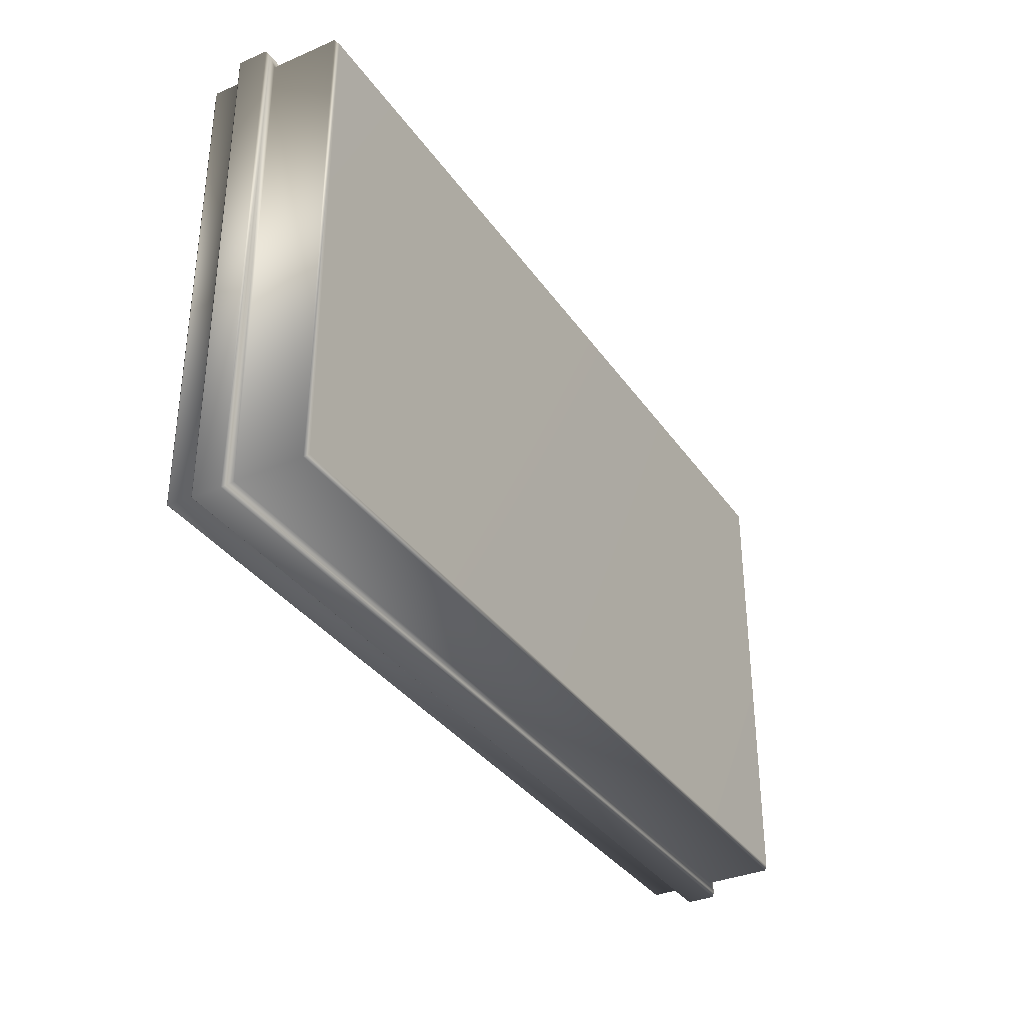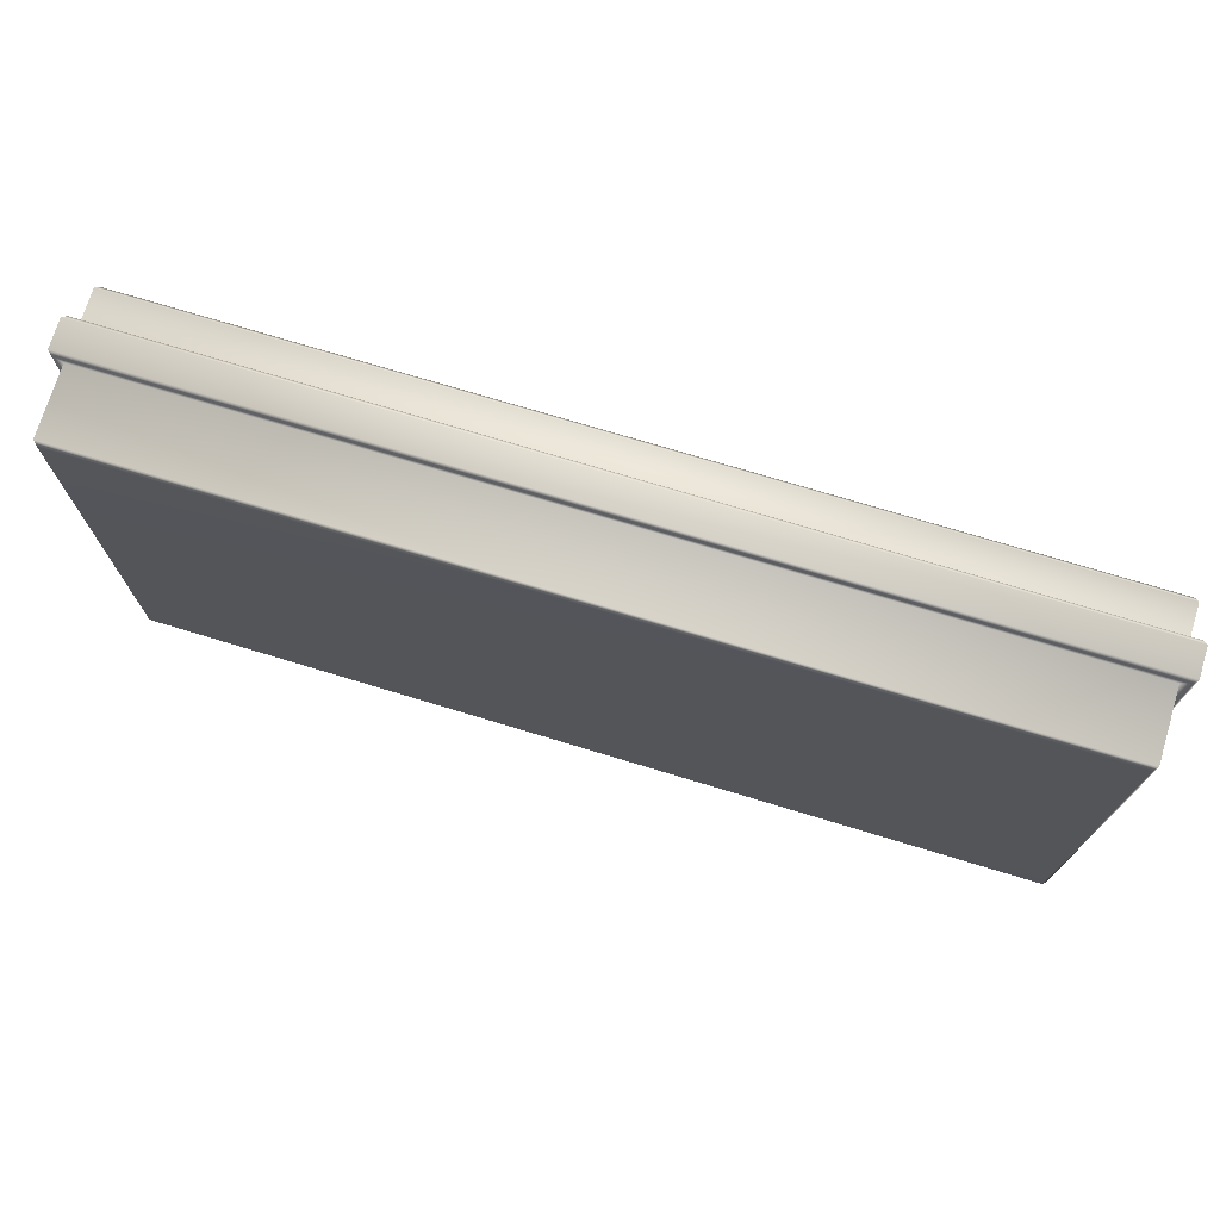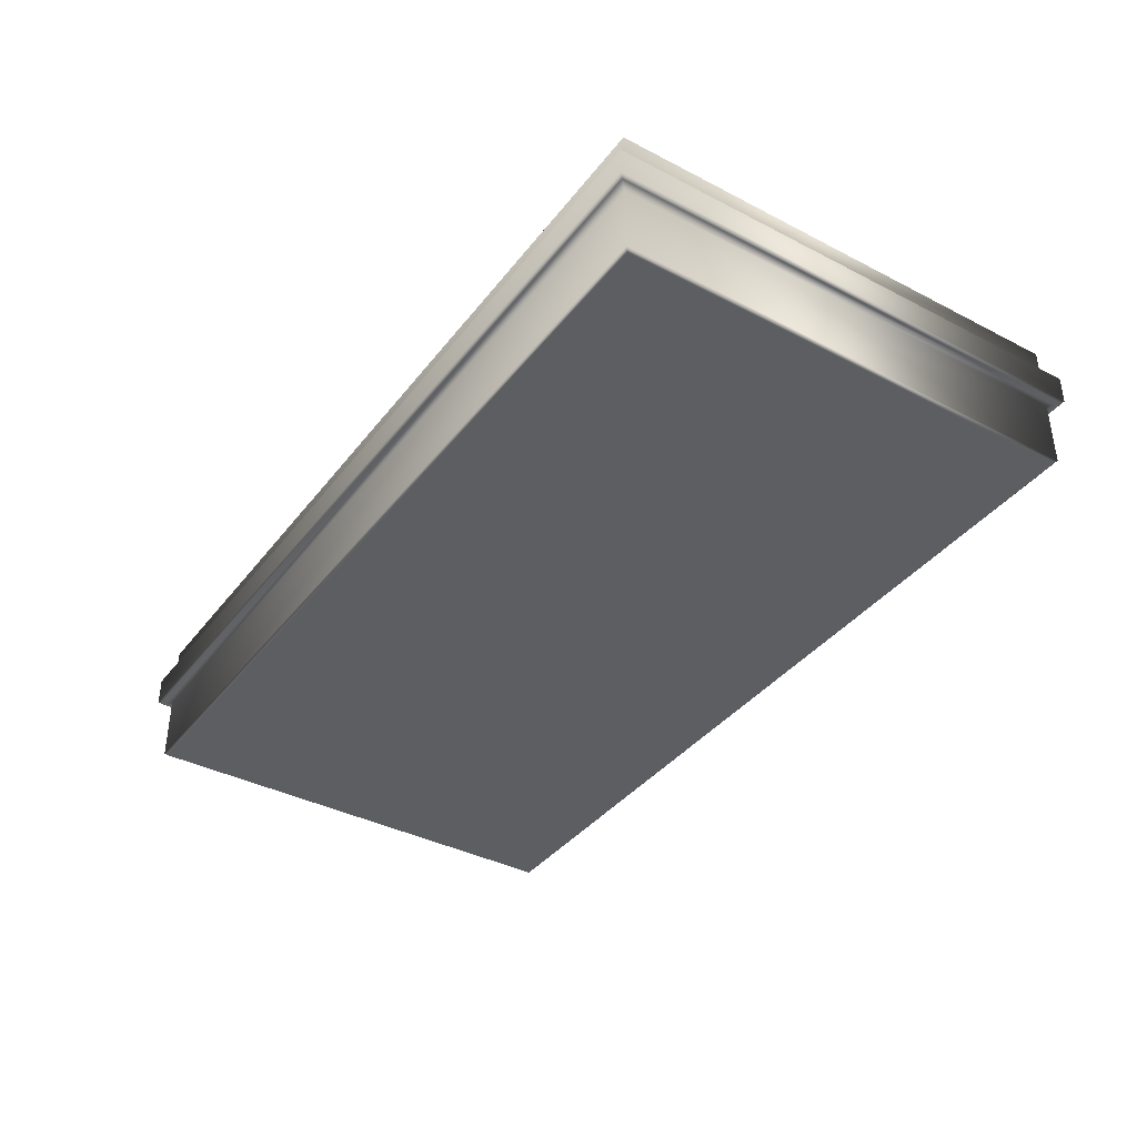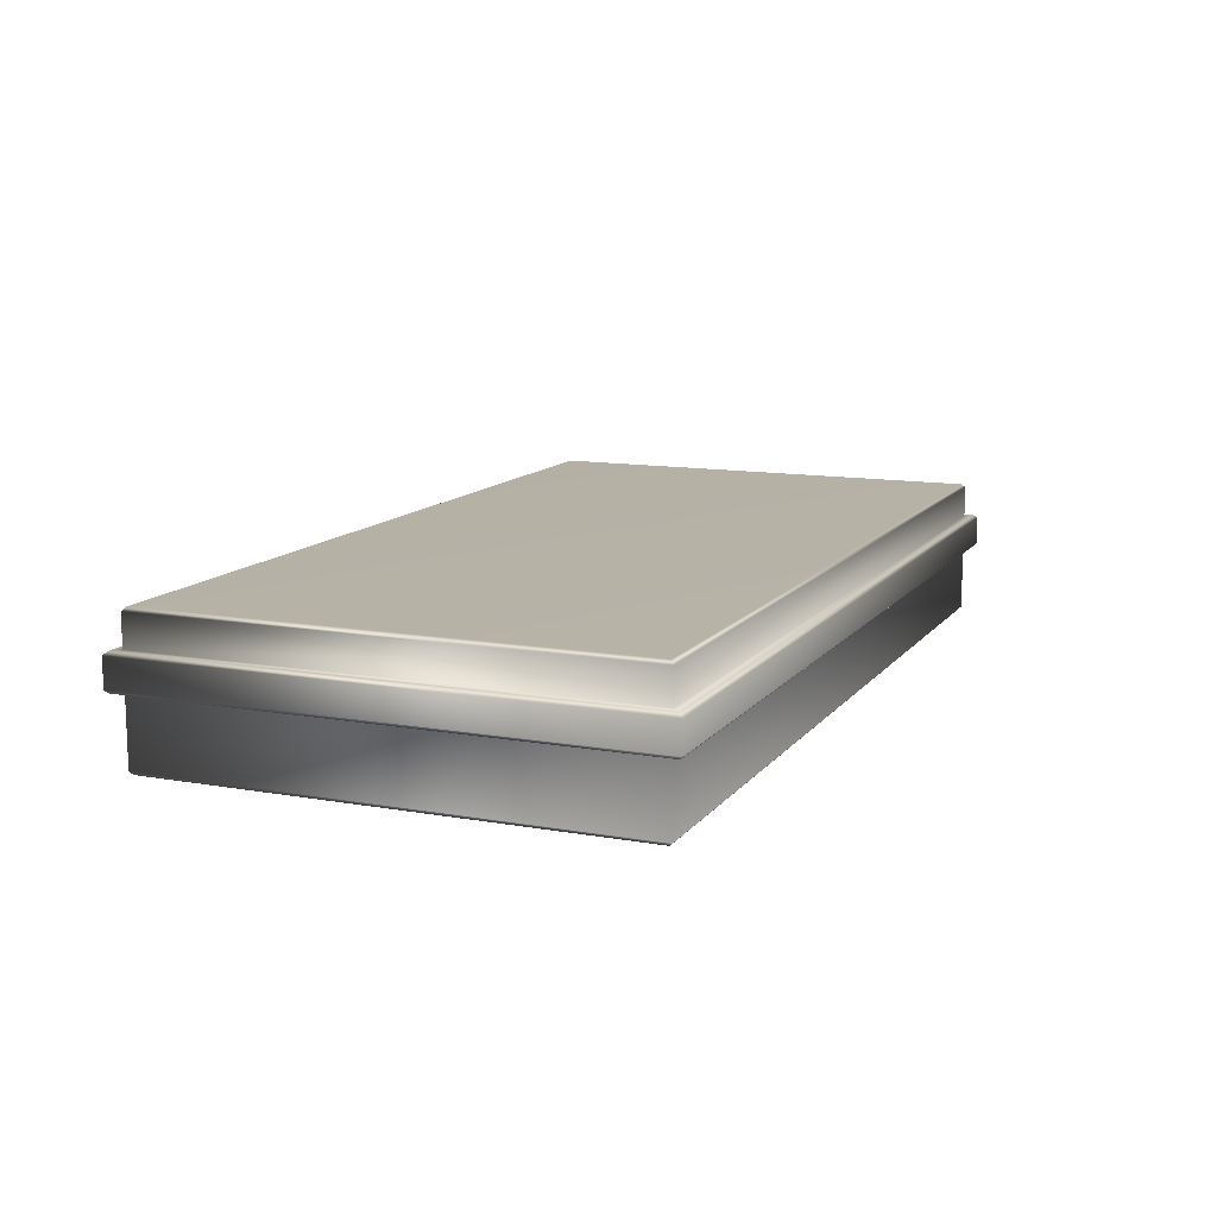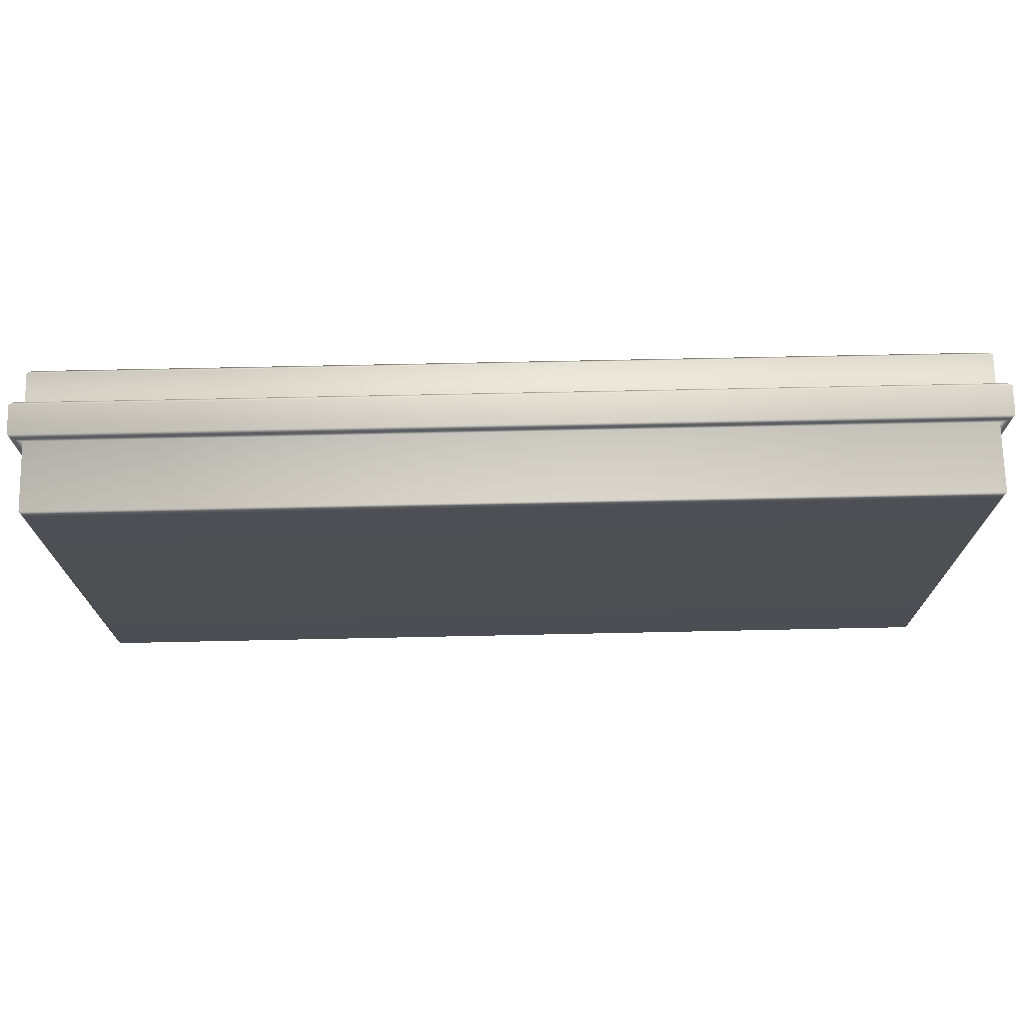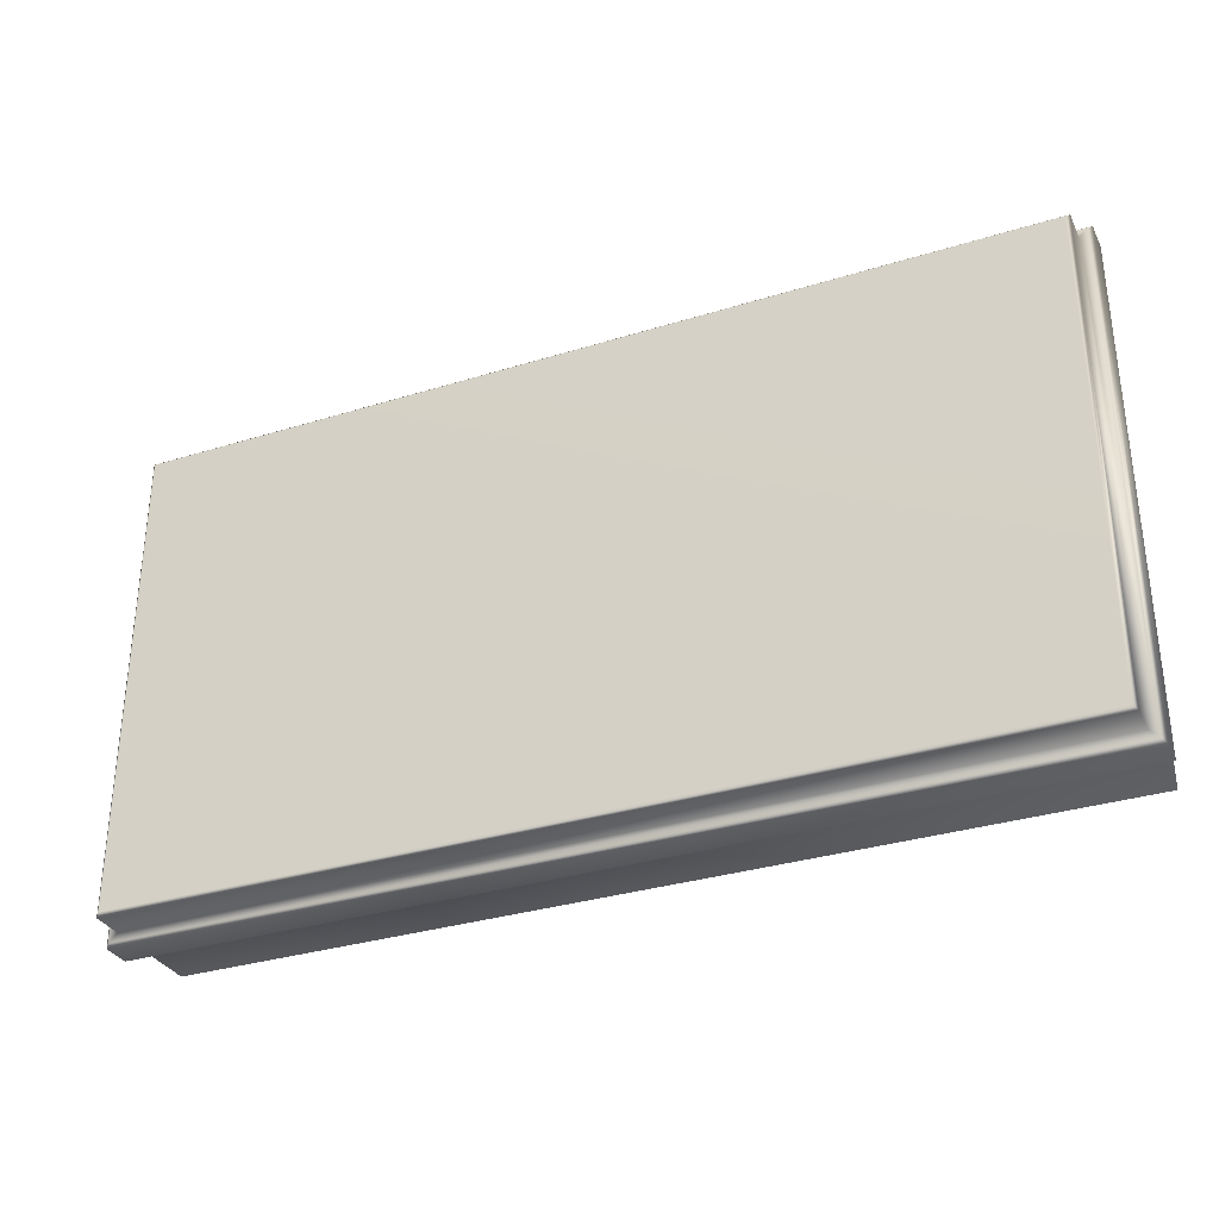
<metadata>
{"format":"obj","ext":"obj","renderer":"f3d","projection":"perspective","resolution":1024,"background":"white","views":[{"elev":-34.6,"azim":-60.2,"up":"+Z"},{"elev":73.1,"azim":16.9,"up":"+Z"},{"elev":-38.3,"azim":-123.3,"up":"+Y"},{"elev":12.2,"azim":-67.3,"up":"+Y"},{"elev":72.1,"azim":-1.2,"up":"+Z"},{"elev":-32.4,"azim":-156.6,"up":"+Z"}]}
</metadata>
<code>
g default
v -3.289 -0 -1.75
v 3.289 -0 -1.75
v 3.289 -0 1.75
v -3.289 -0 1.75
v -3.289 0.2597 -1.75
v 3.289 0.2597 -1.75
v 3.289 0.2597 1.75
v -3.289 0.2597 1.75
v -3.263 0.5194 -1.724
v -3.289 0.4935 -1.75
v 3.263 0.5194 -1.724
v 3.289 0.4935 -1.75
v -3.263 0.5194 1.724
v -3.289 0.4935 1.75
v 3.263 0.5194 1.724
v 3.289 0.4935 1.75
v 3.376 0.2337 -1.837
v 3.35 0.2597 -1.811
v -3.35 0.2597 -1.811
v -3.376 0.2337 -1.837
v 3.376 0.2337 1.837
v 3.35 0.2597 1.811
v -3.376 0.2337 1.837
v -3.35 0.2597 1.811
v 3.352 -0 -1.814
v 3.376 0.02337 -1.837
v -3.352 -0 -1.814
v -3.376 0.02337 -1.837
v 3.352 -0 1.814
v 3.376 0.02337 1.837
v -3.352 -0 1.814
v -3.376 0.02337 1.837
v -3.263 -0.5194 -1.724
v -3.289 -0.4935 -1.75
v -3.263 -0.5194 1.724
v -3.289 -0.4935 1.75
v 3.263 -0.5194 -1.724
v 3.289 -0.4935 -1.75
v 3.263 -0.5194 1.724
v 3.289 -0.4935 1.75
g Altar reef_Gate
f 9 10 14 13
f 10 9 11 12
f 12 11 15 16
f 13 14 16 15
f 11 9 13 15
f 12 6 5 10
f 12 16 7 6
f 14 8 7 16
f 5 8 14 10
f 17 18 22 21
f 18 17 20 19
f 19 20 23 24
f 21 22 24 23
f 5 6 18 19
f 6 7 22 18
f 7 8 24 22
f 8 5 19 24
f 25 26 30 29
f 26 25 27 28
f 28 27 31 32
f 29 30 32 31
f 2 1 27 25
f 3 2 25 29
f 4 3 29 31
f 1 4 31 27
f 17 26 28 20
f 17 21 30 26
f 23 32 30 21
f 28 32 23 20
f 33 34 38 37
f 34 33 35 36
f 36 35 39 40
f 37 38 40 39
f 34 36 4 1
f 2 3 40 38
f 4 36 40 3
f 2 38 34 1
f 33 37 39 35

</code>
